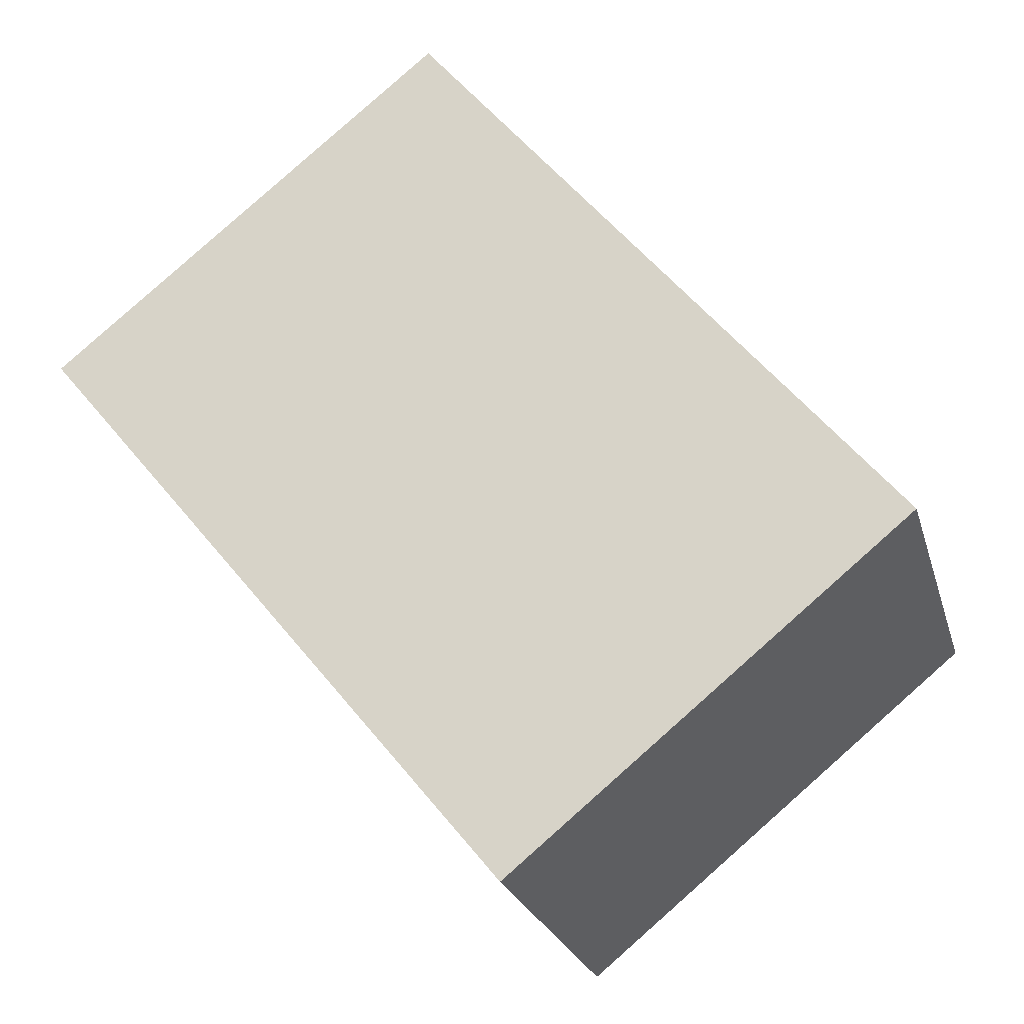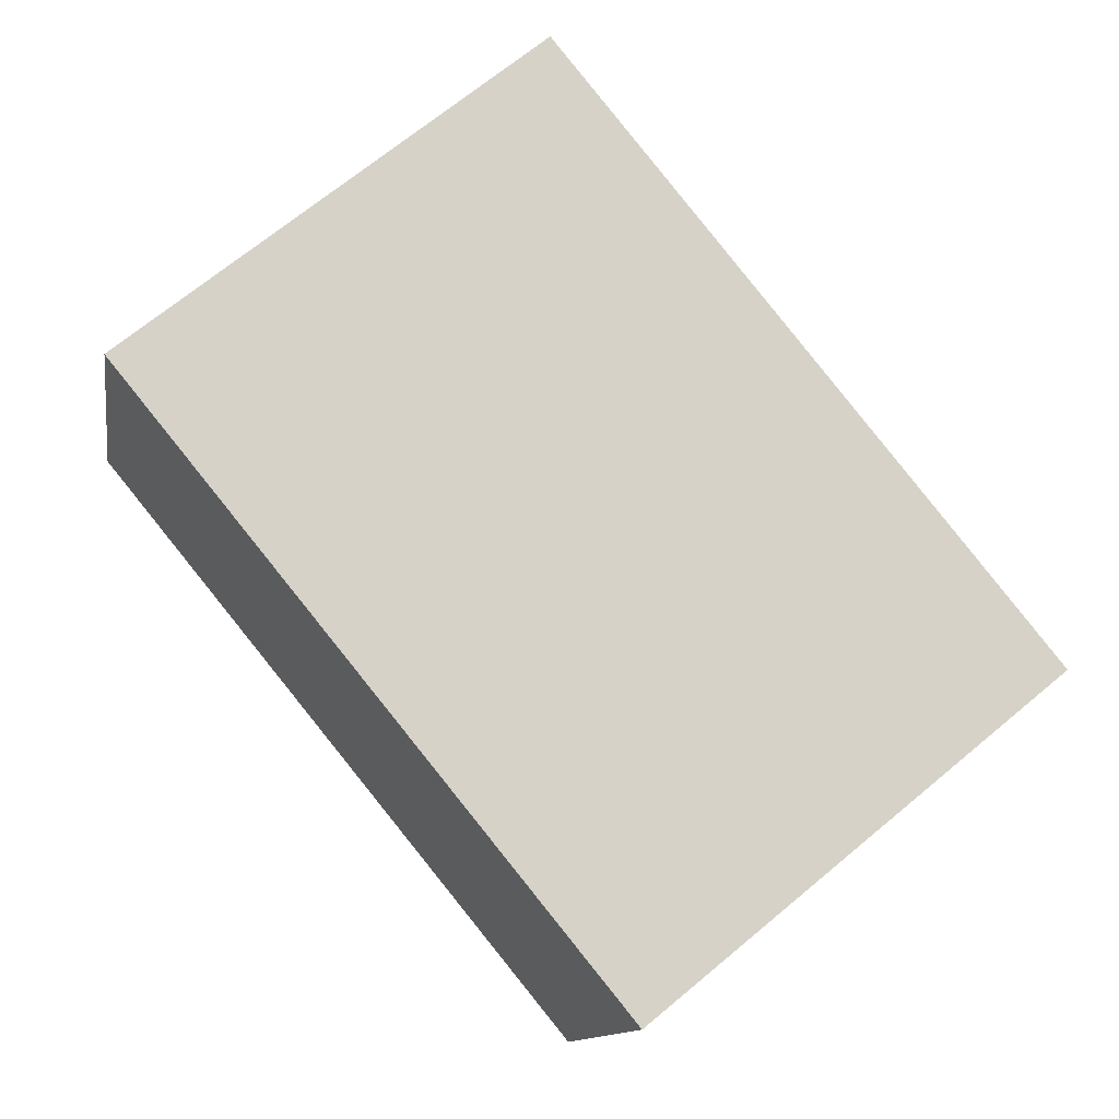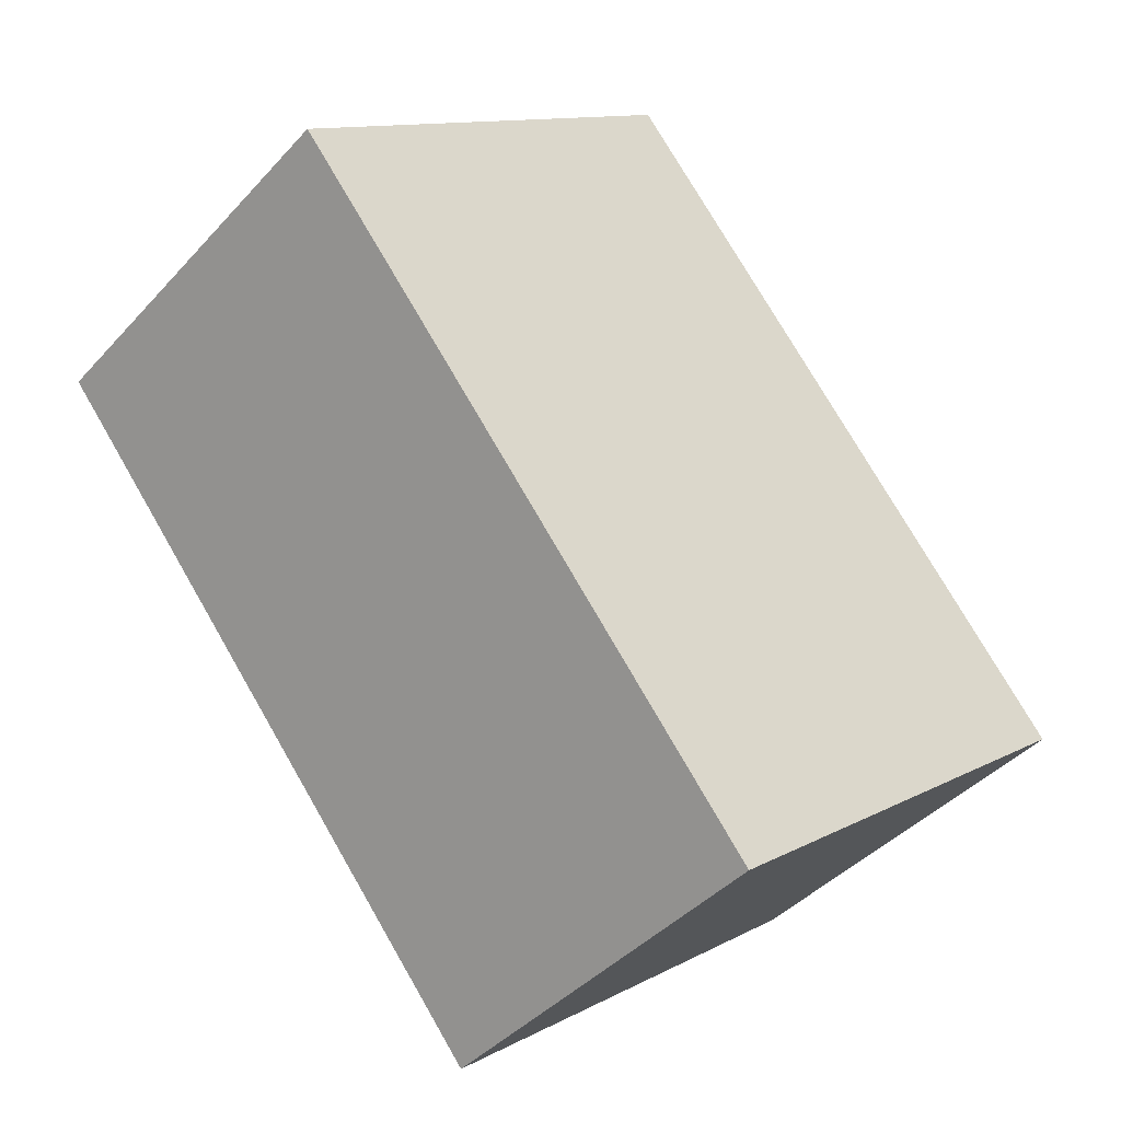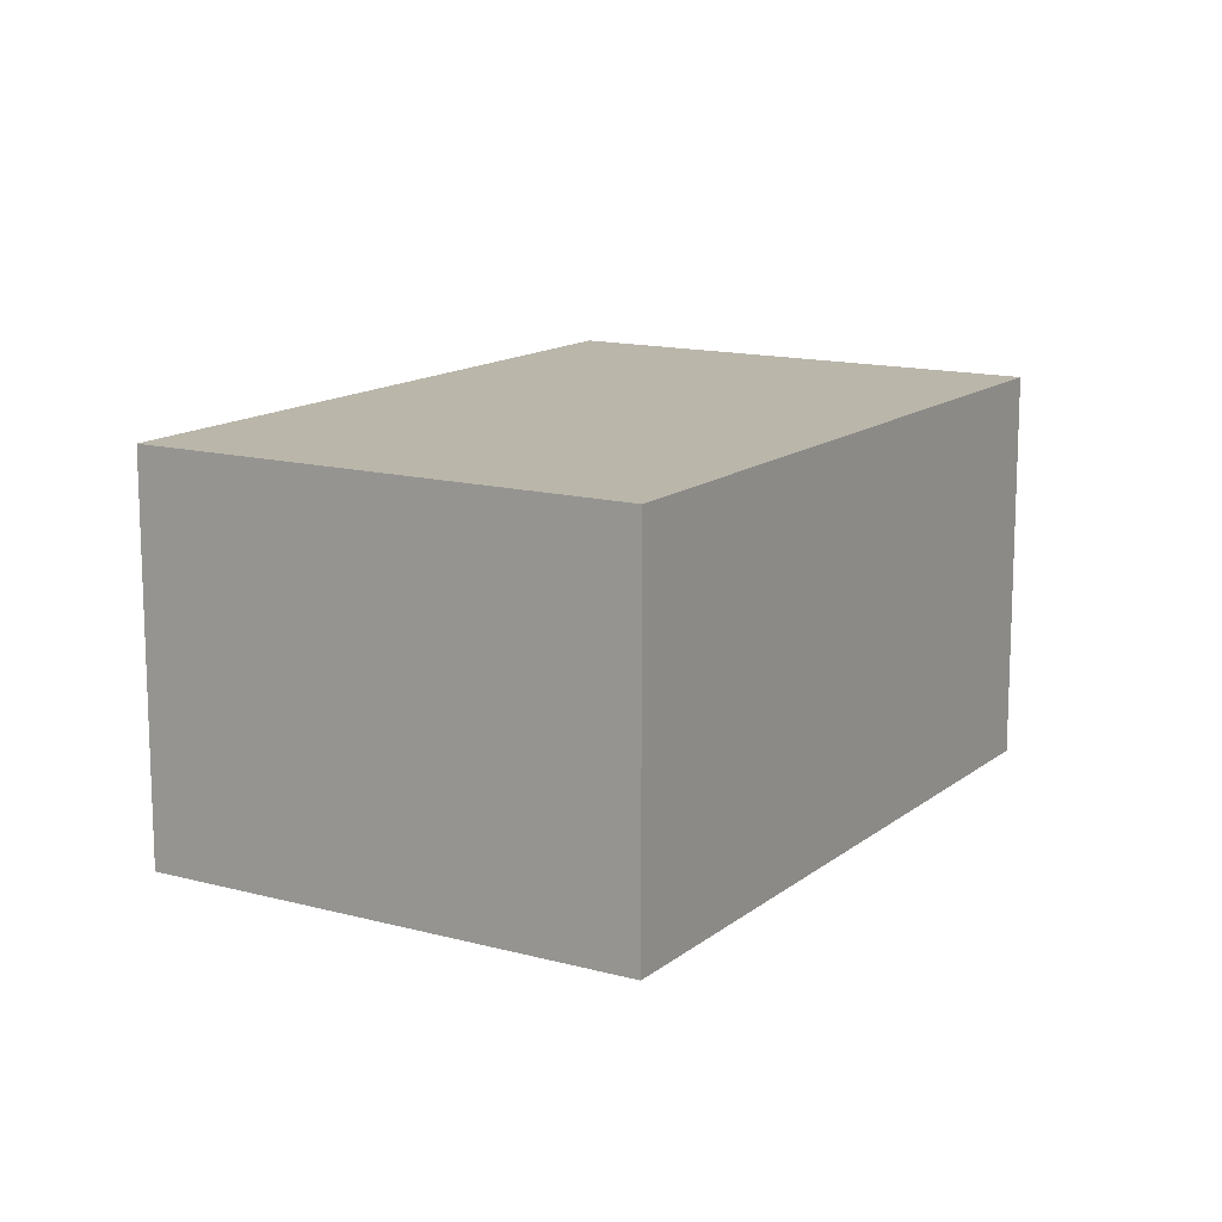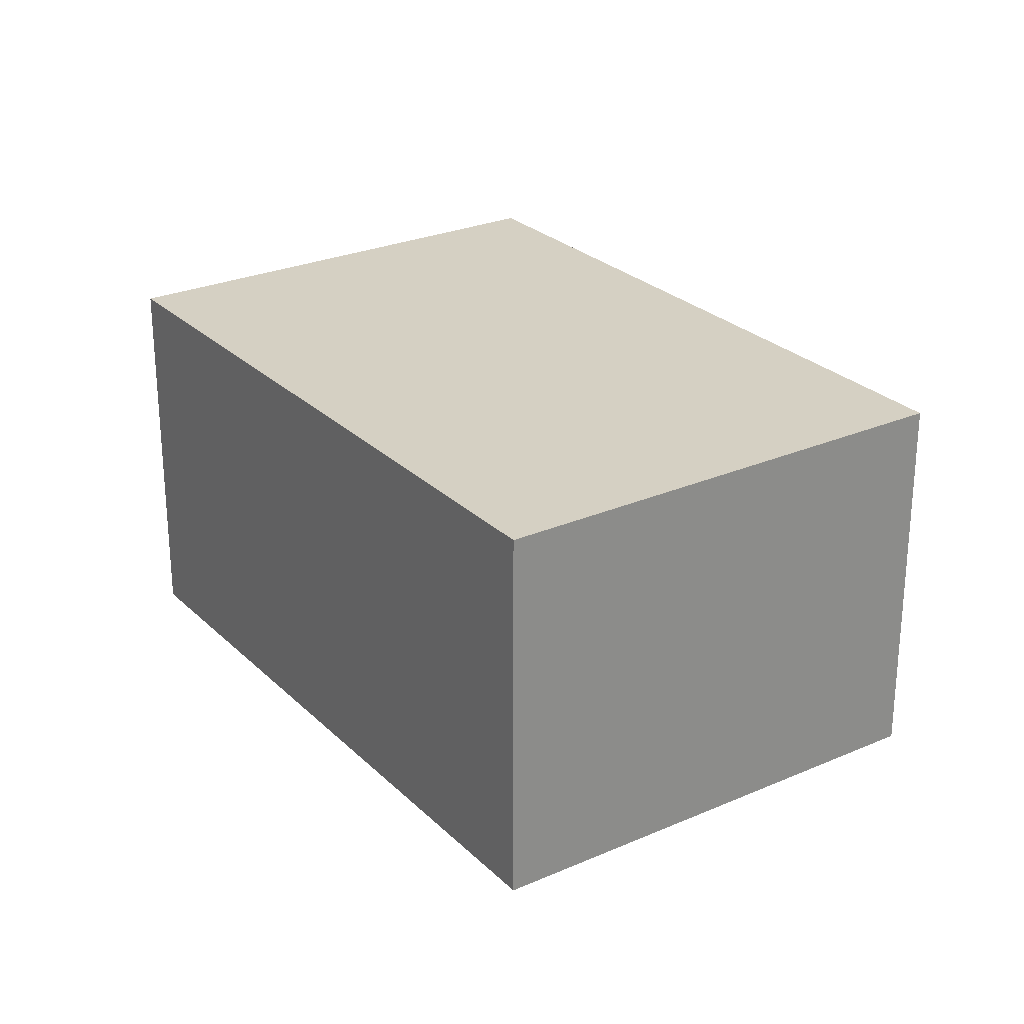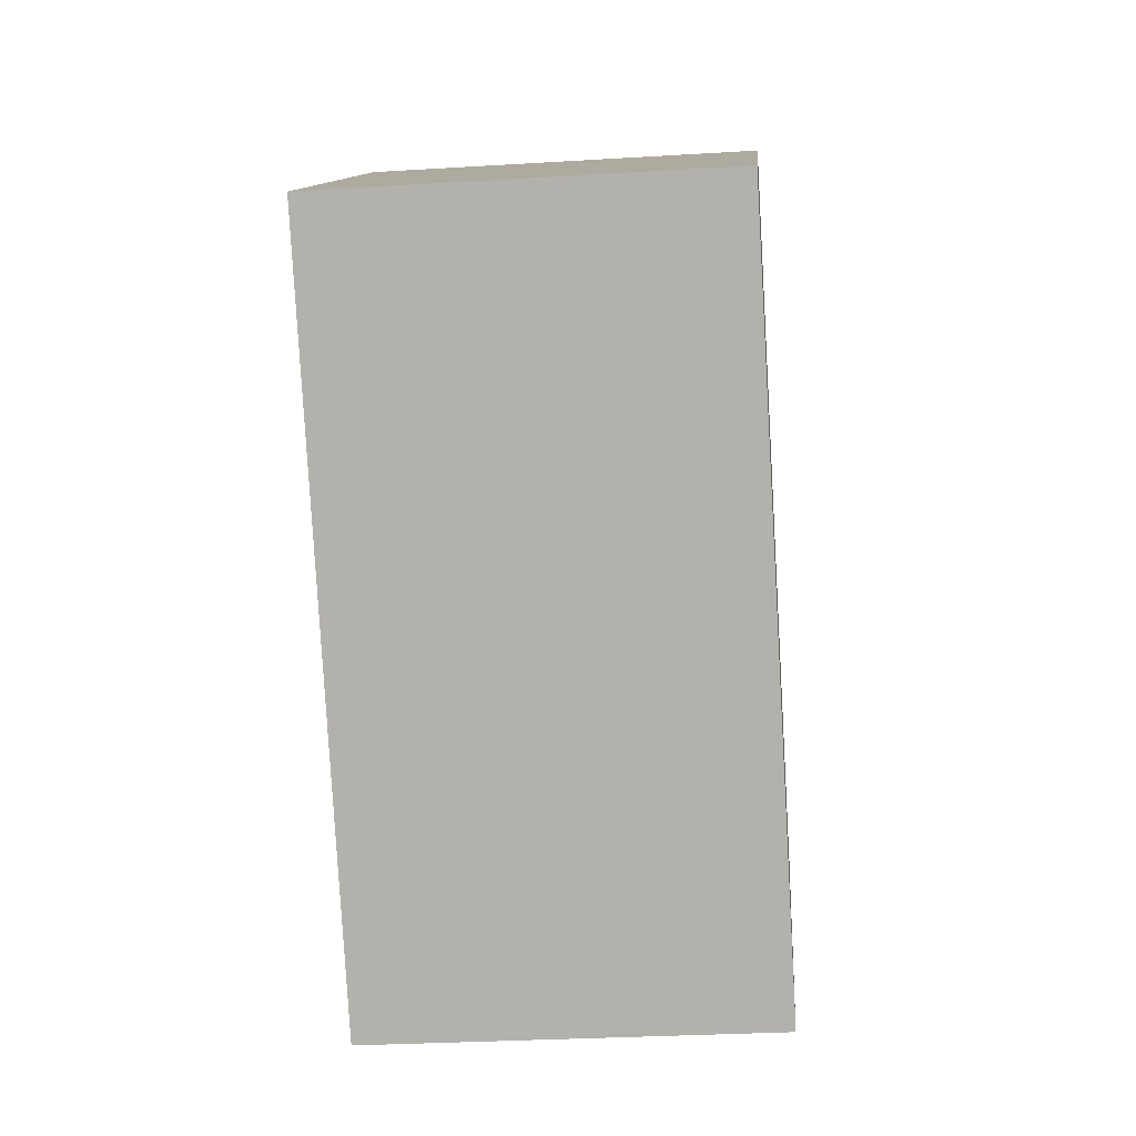
<metadata>
{"format":"obj","ext":"obj","renderer":"f3d","projection":"perspective","resolution":1024,"background":"white","views":[{"elev":-23.7,"azim":-165.3,"up":"+Z"},{"elev":-11.9,"azim":170.9,"up":"+Z"},{"elev":-41.7,"azim":141.9,"up":"+Z"},{"elev":13.8,"azim":-109.5,"up":"+Y"},{"elev":26.4,"azim":4.9,"up":"+Y"},{"elev":-29.2,"azim":95.2,"up":"+Z"}]}
</metadata>
<code>
v  0 1.497 9.166e-17
v  3.318 1.497 0.98
v  1.505 1.497 -1.233
v  1.812 1.497 2.213
v  1.812 -1.355e-16 2.213
v  3.318 -6.001e-17 0.98
v  1.505 7.55e-17 -1.233
v  0 0 0
g defaultobject
f 1 2 3
f 2 1 4
f 5 2 4
f 2 5 6
f 6 3 2
f 3 6 7
f 7 1 3
f 1 7 8
f 8 4 1
f 4 8 5
f 5 7 6
f 7 5 8

</code>
